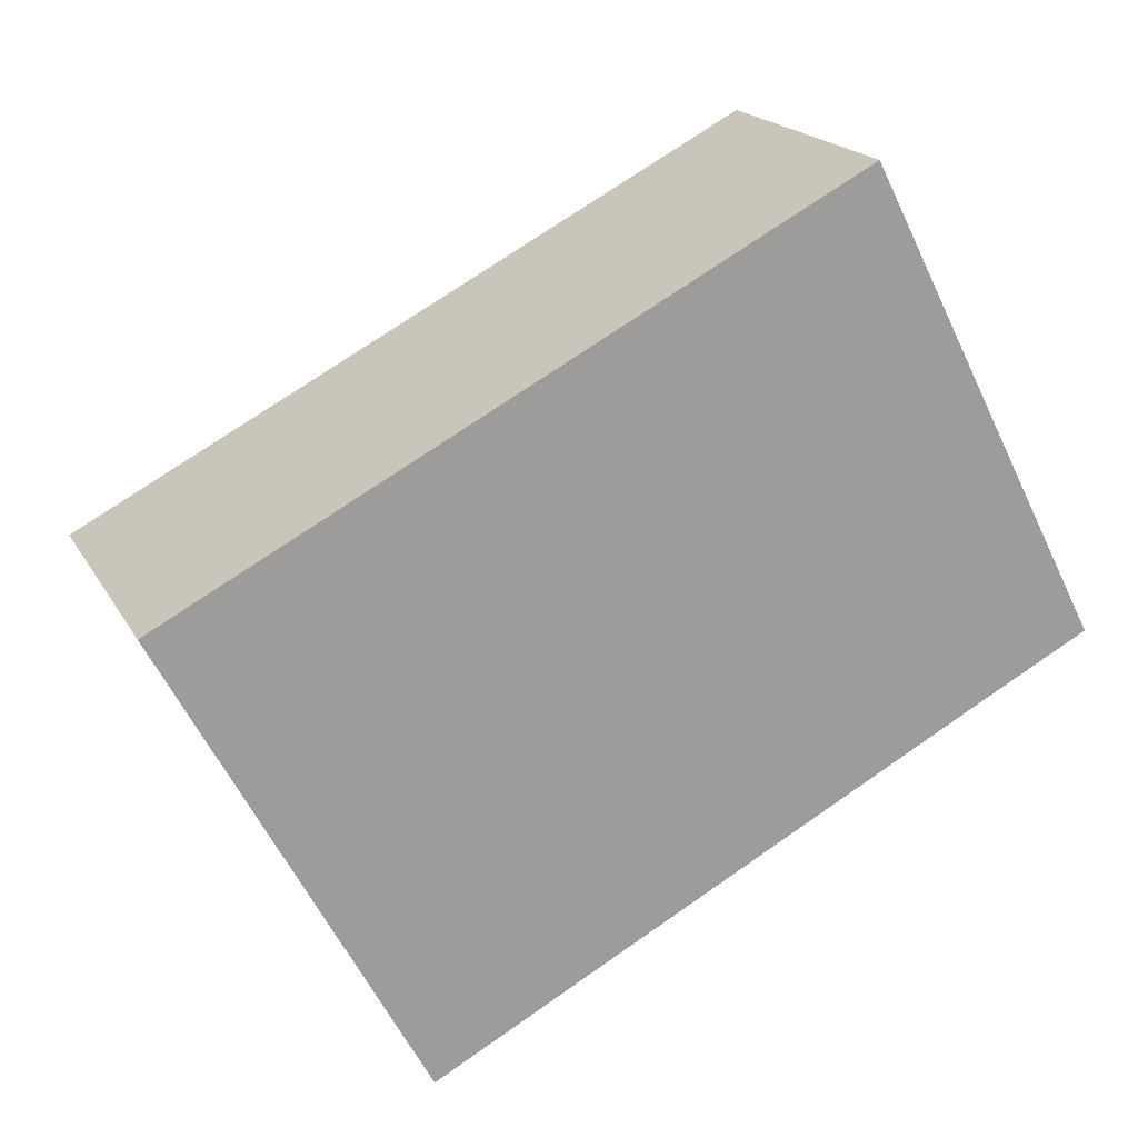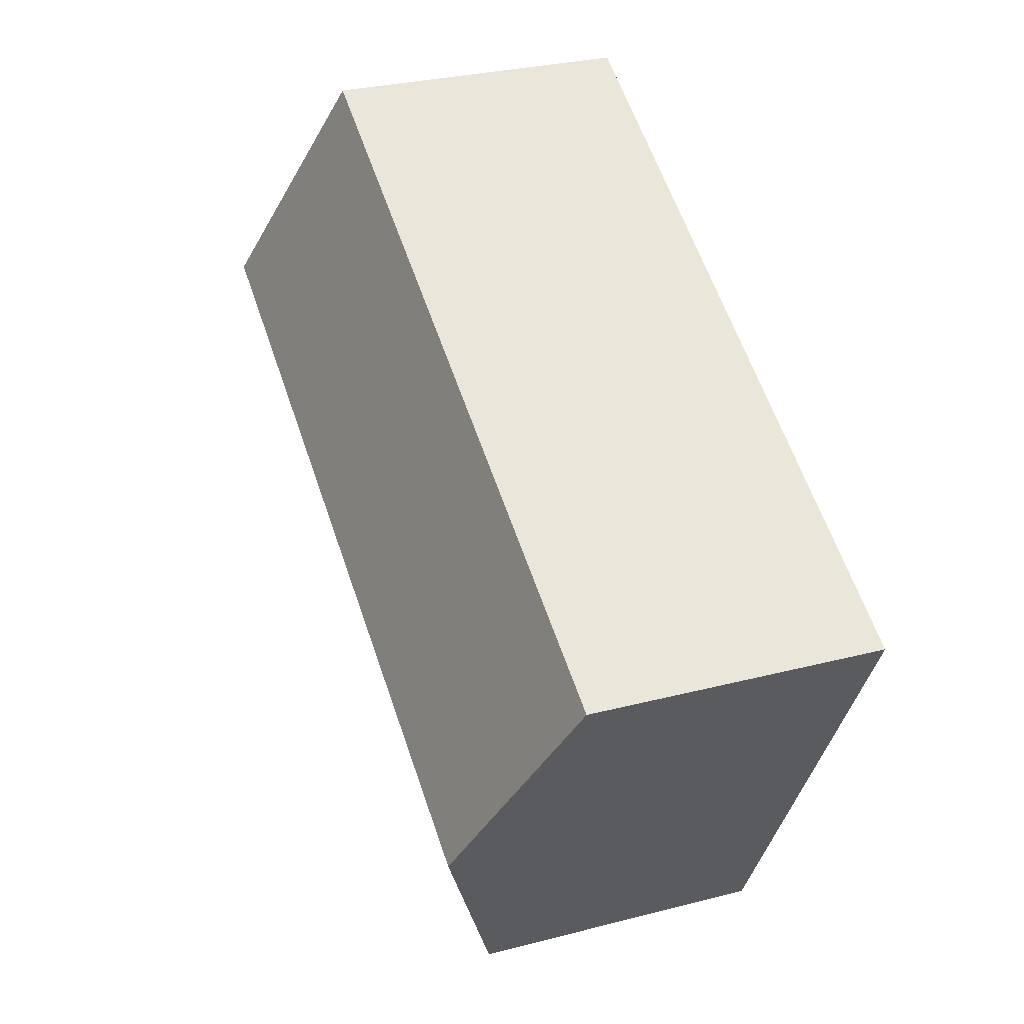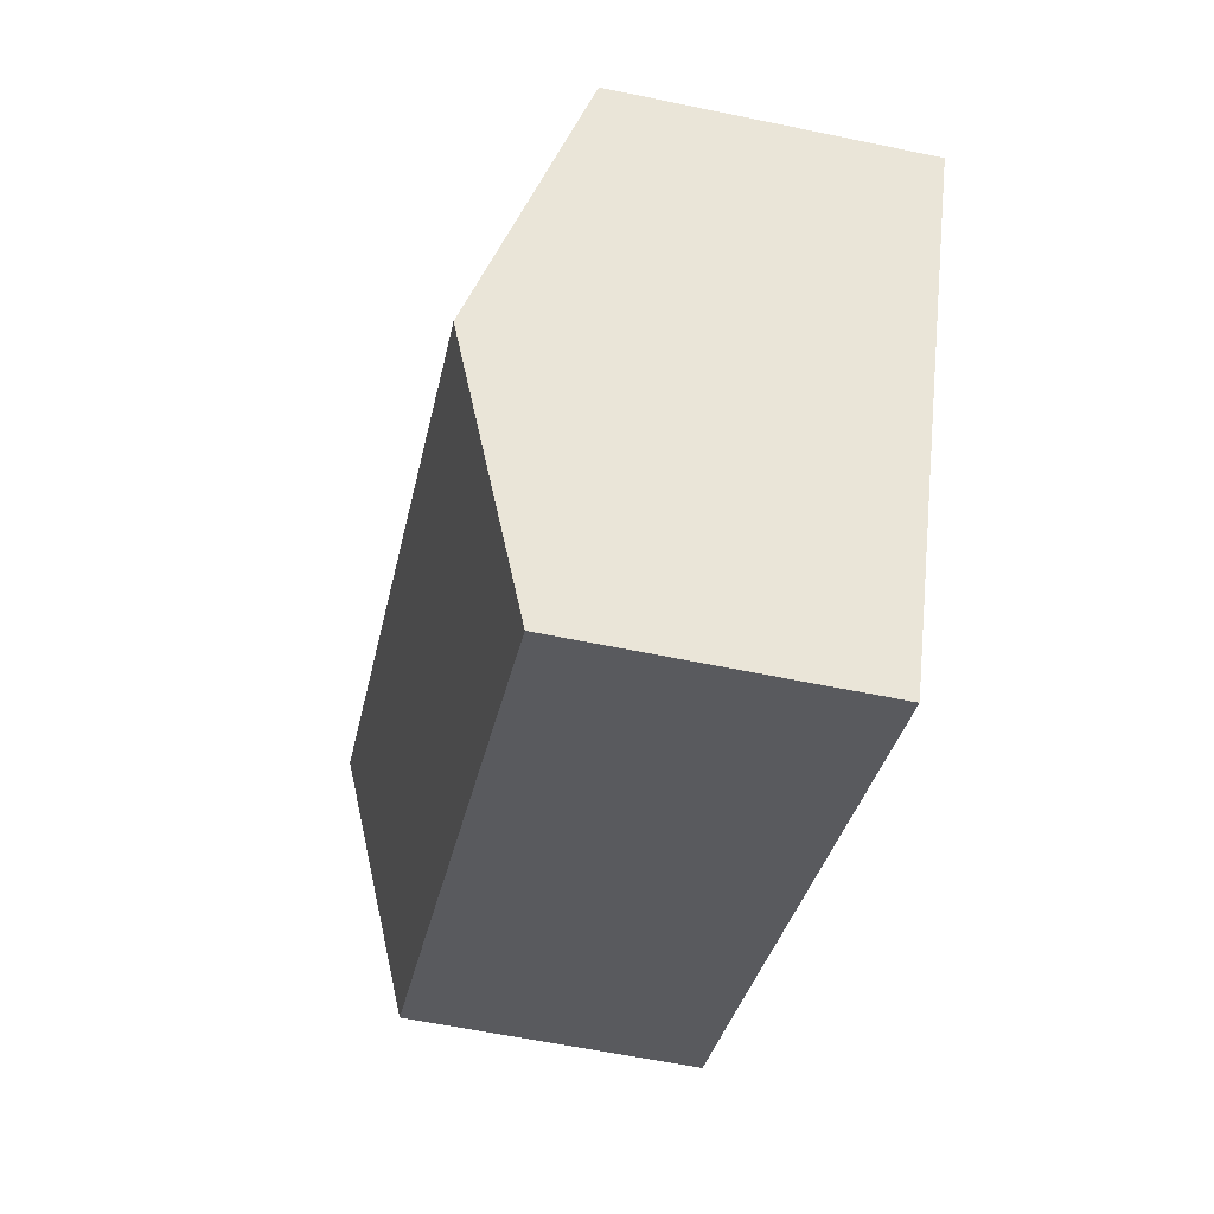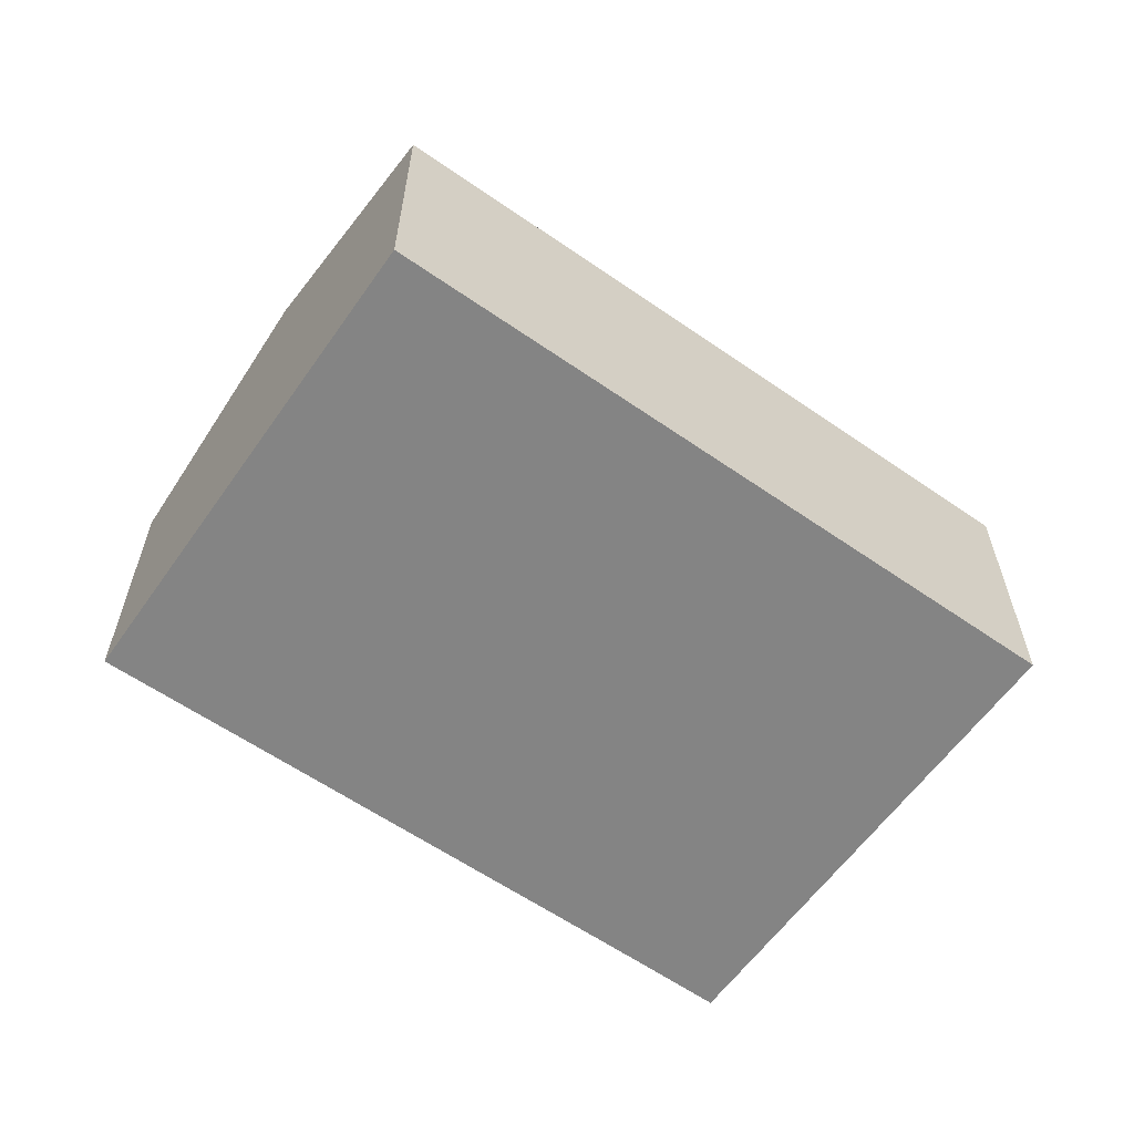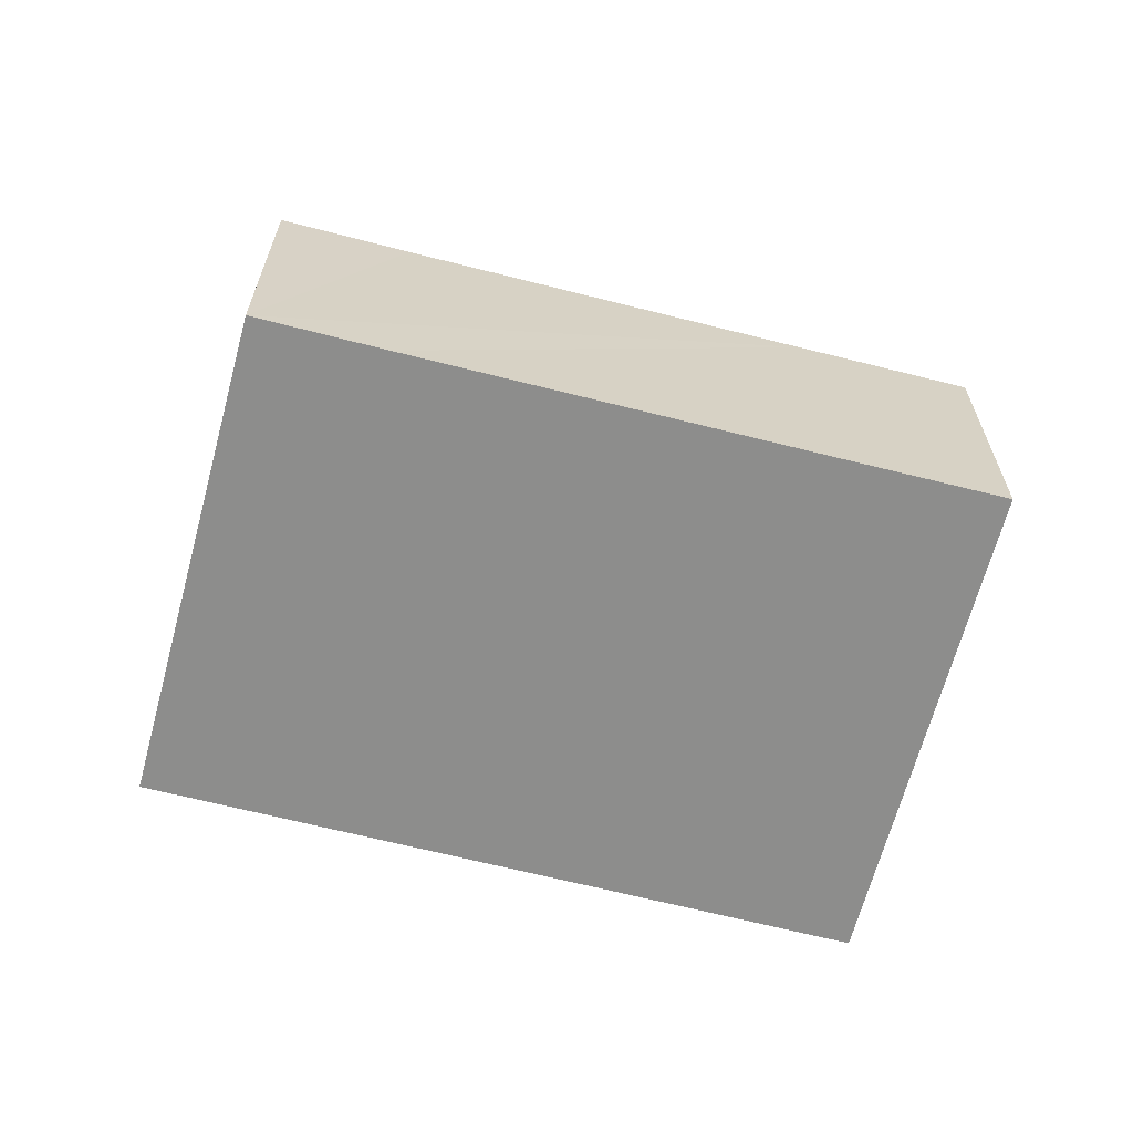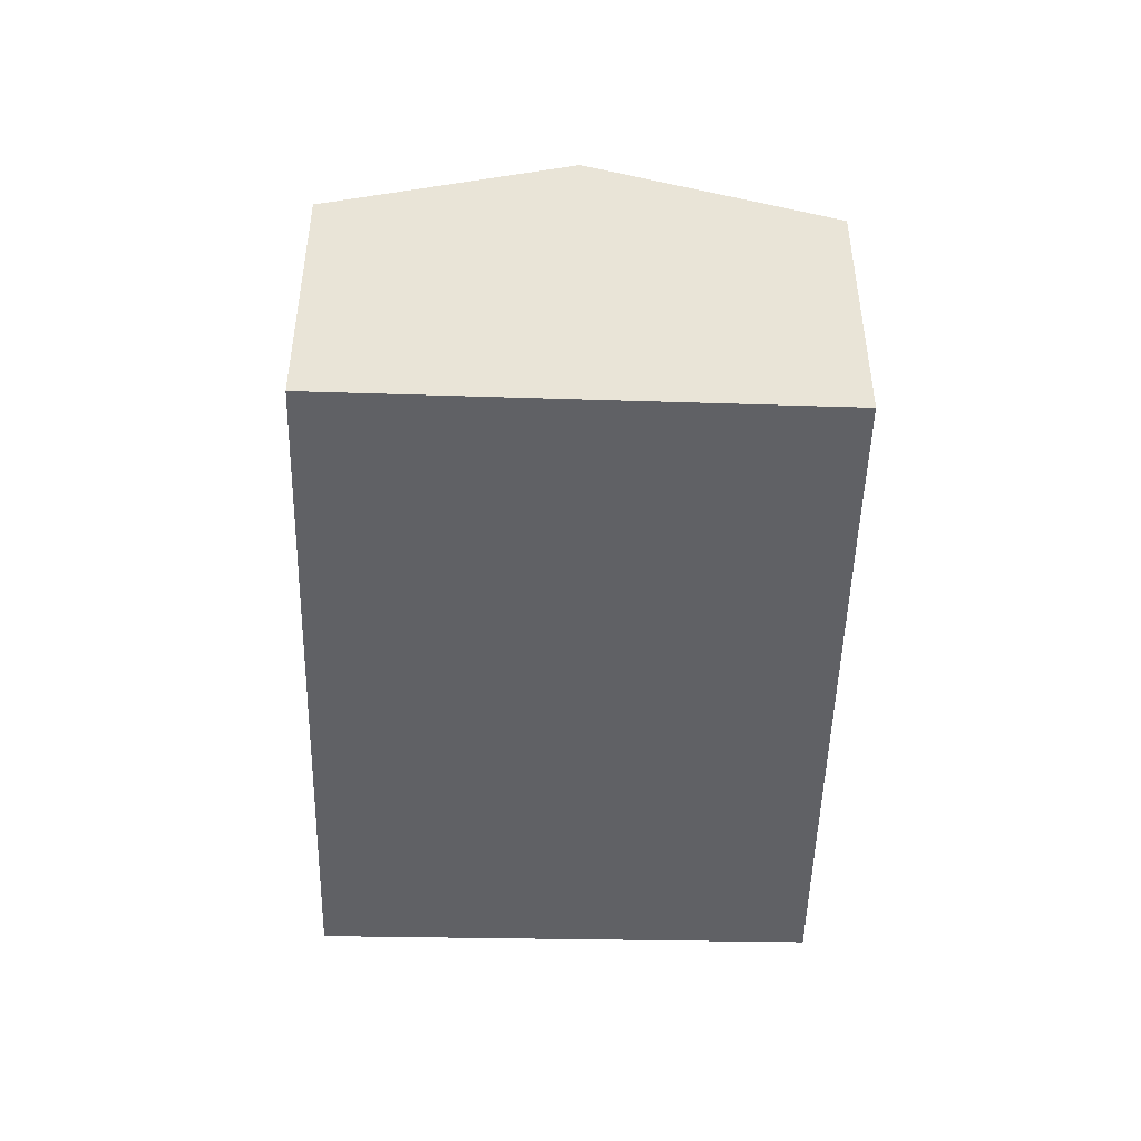
<metadata>
{"format":"obj","ext":"obj","renderer":"f3d","projection":"perspective","resolution":1024,"background":"white","views":[{"elev":18.9,"azim":-21.1,"up":"+Z"},{"elev":29.4,"azim":-111.0,"up":"+Z"},{"elev":-59.3,"azim":-102.1,"up":"+Z"},{"elev":-61.4,"azim":-63.1,"up":"+Y"},{"elev":-64.5,"azim":137.5,"up":"+Y"},{"elev":-47.9,"azim":60.7,"up":"+Y"}]}
</metadata>
<code>
v  0 6.482 3.969e-16
v  17.26 8.397 2.646
v  2.735 8.397 -5.112
v  14.61 6.507 7.72
v  15.56 7.175 5.936
v  14.64 6.507 7.735
v  3.549 7.828 -6.633
v  9.031 6.502 -8.252
v  5.446 6.499 -10.18
v  17.24 6.503 -3.863
v  19.89 6.498 -2.466
v  5.446 6.233e-16 -10.18
v  3.549 4.062e-16 -6.633
v  2.735 3.13e-16 -5.112
v  0 0 0
v  14.61 -4.727e-16 7.72
v  14.64 -4.736e-16 7.735
v  15.56 -3.635e-16 5.936
v  17.26 -1.62e-16 2.646
v  19.89 1.51e-16 -2.466
v  17.24 2.365e-16 -3.863
v  9.031 5.053e-16 -8.252
g defaultobject
f 1 2 3
f 2 1 4
f 2 4 5
f 5 4 6
f 7 8 9
f 10 2 11
f 2 10 8
f 2 8 7
f 2 7 3
f 12 7 9
f 7 12 3
f 3 12 1
f 1 12 13
f 1 13 14
f 1 14 15
f 15 4 1
f 4 15 16
f 4 16 6
f 6 16 17
f 17 5 6
f 5 17 2
f 2 17 11
f 11 17 18
f 11 18 19
f 11 19 20
f 20 10 11
f 10 20 8
f 8 20 21
f 8 21 22
f 8 22 9
f 9 22 12
f 16 18 17
f 18 16 15
f 18 15 19
f 19 15 20
f 20 15 21
f 21 15 22
f 22 15 14
f 22 14 13
f 22 13 12

</code>
